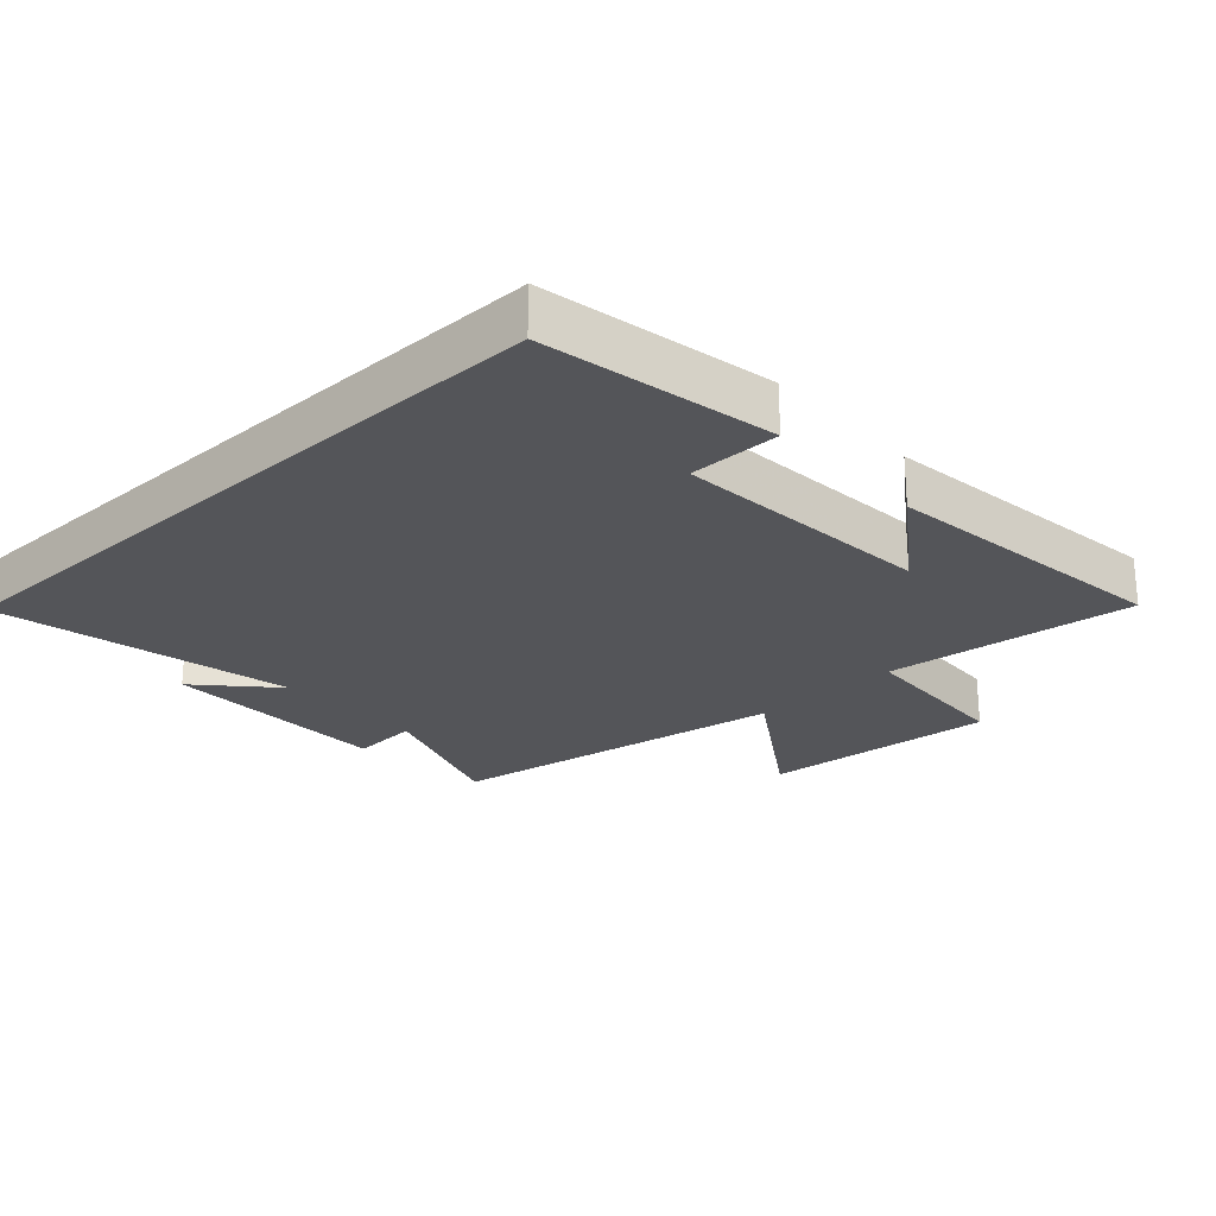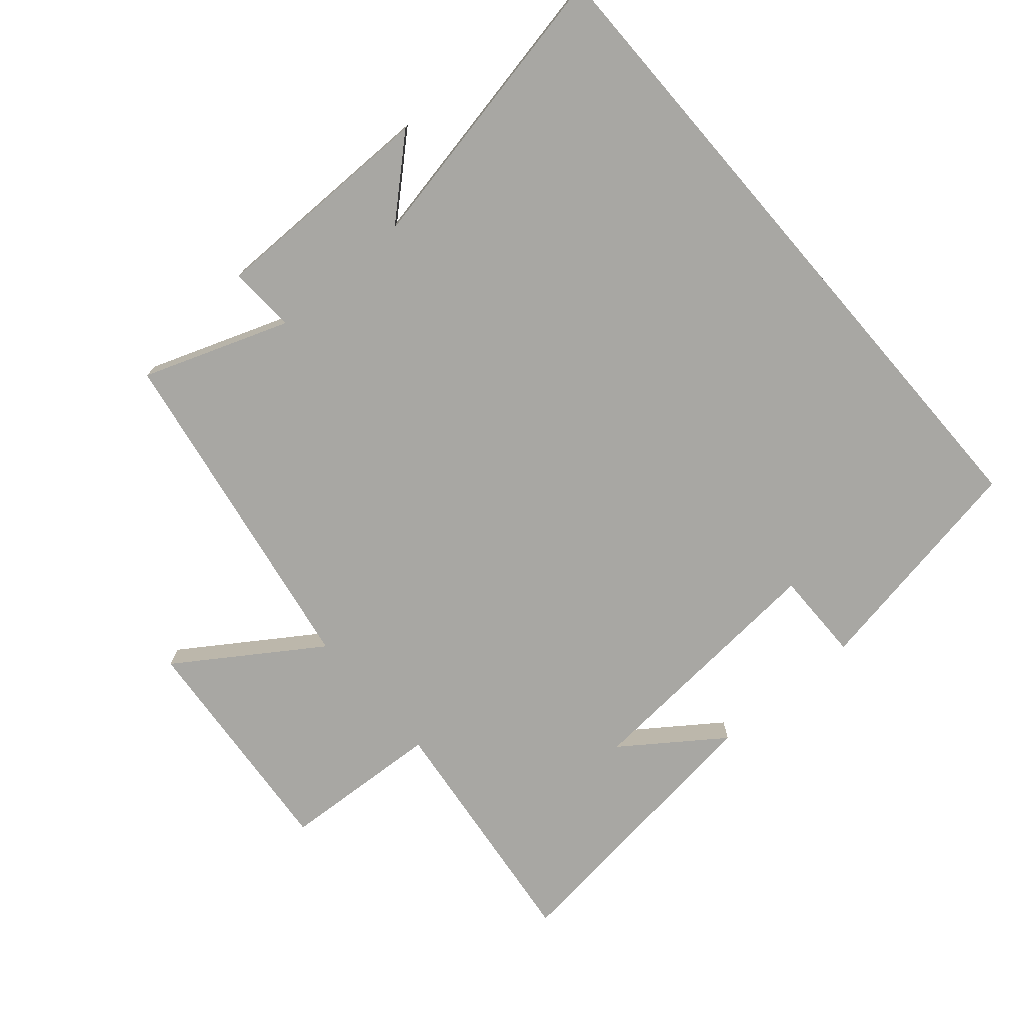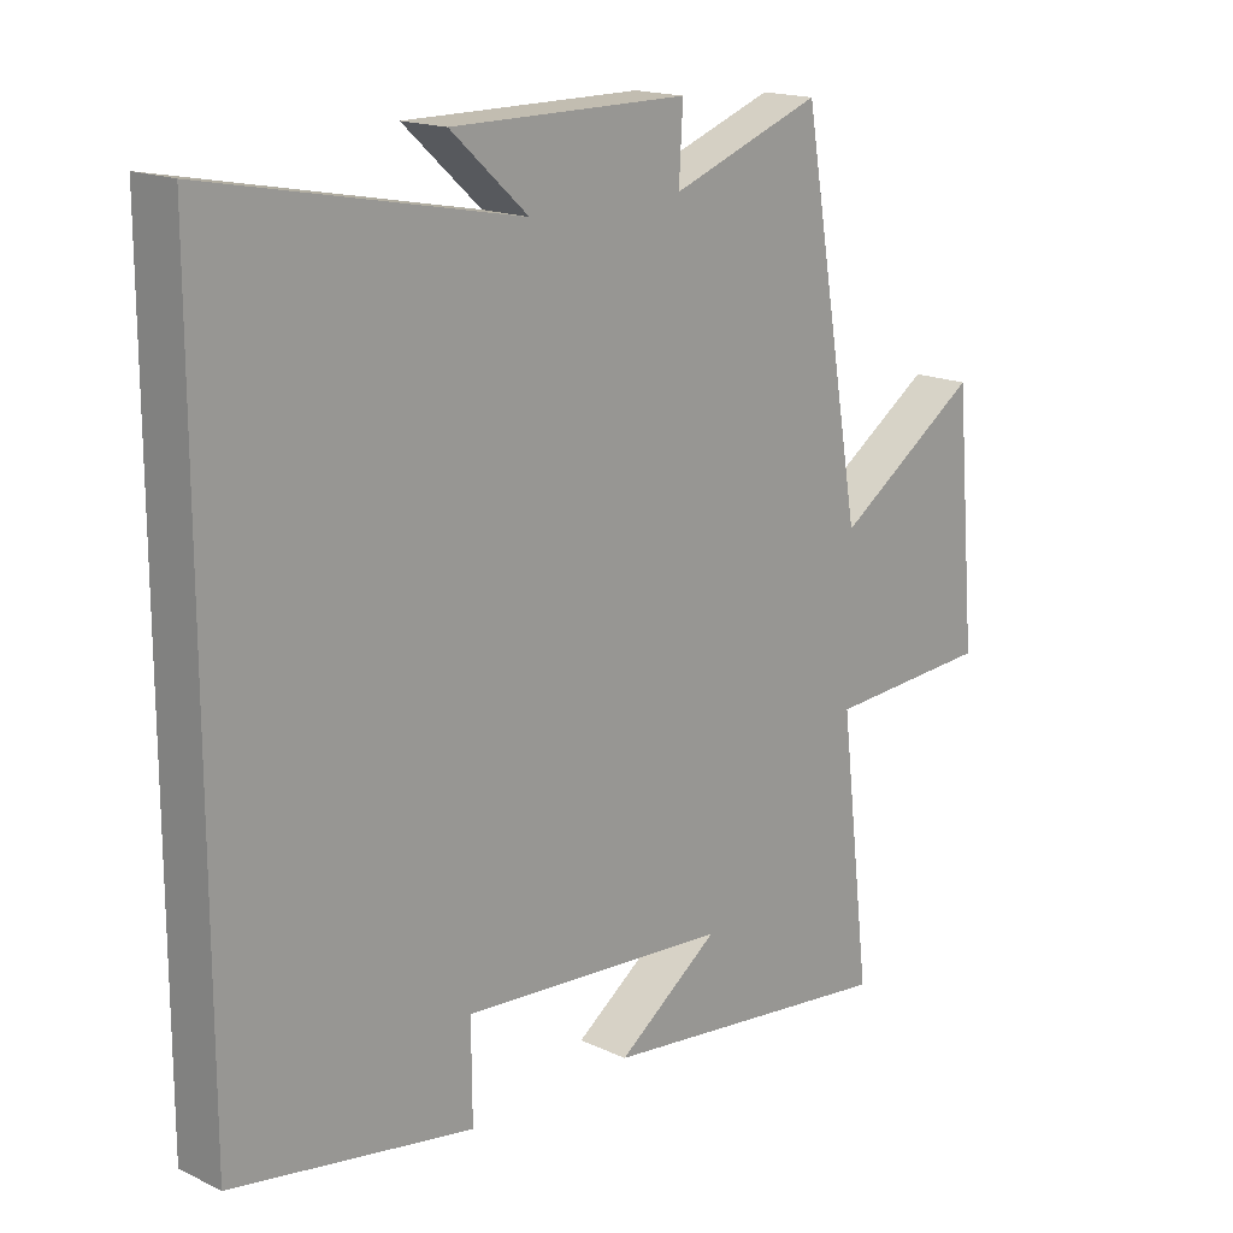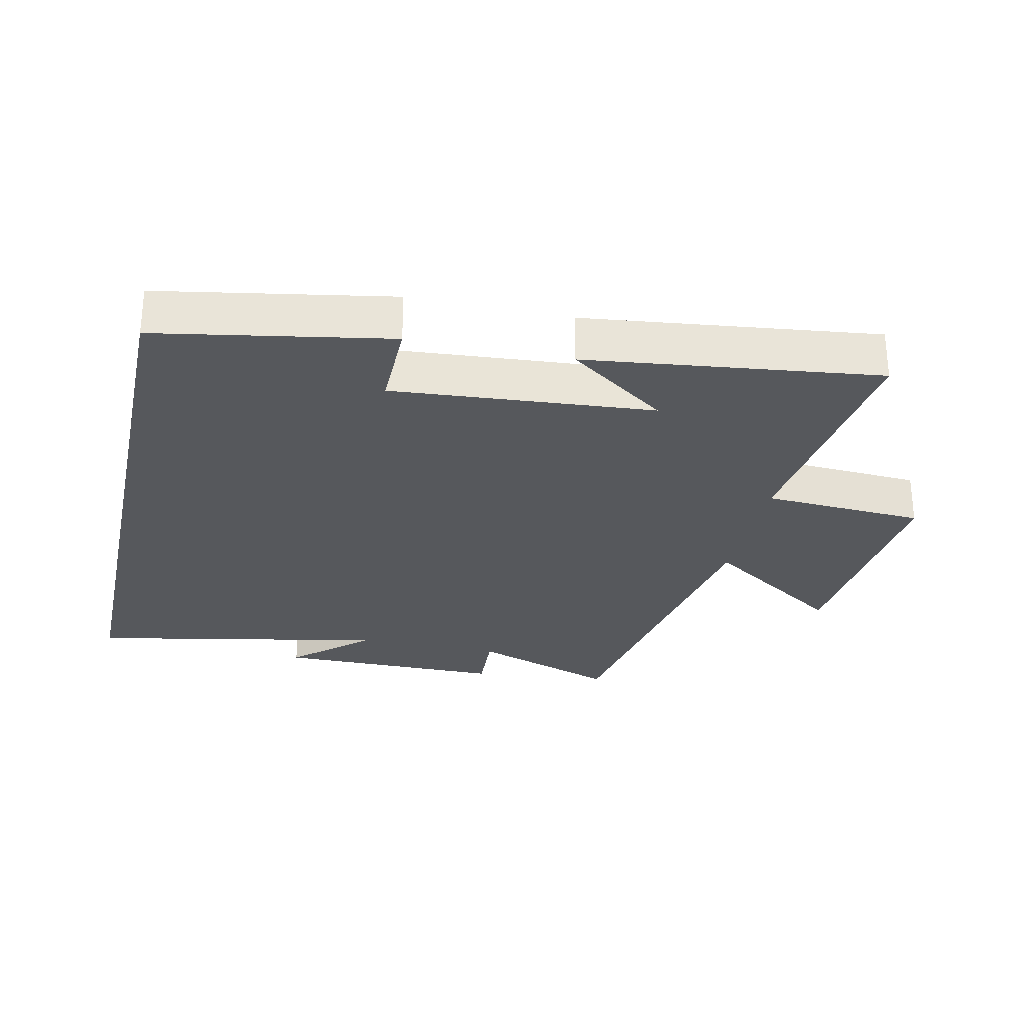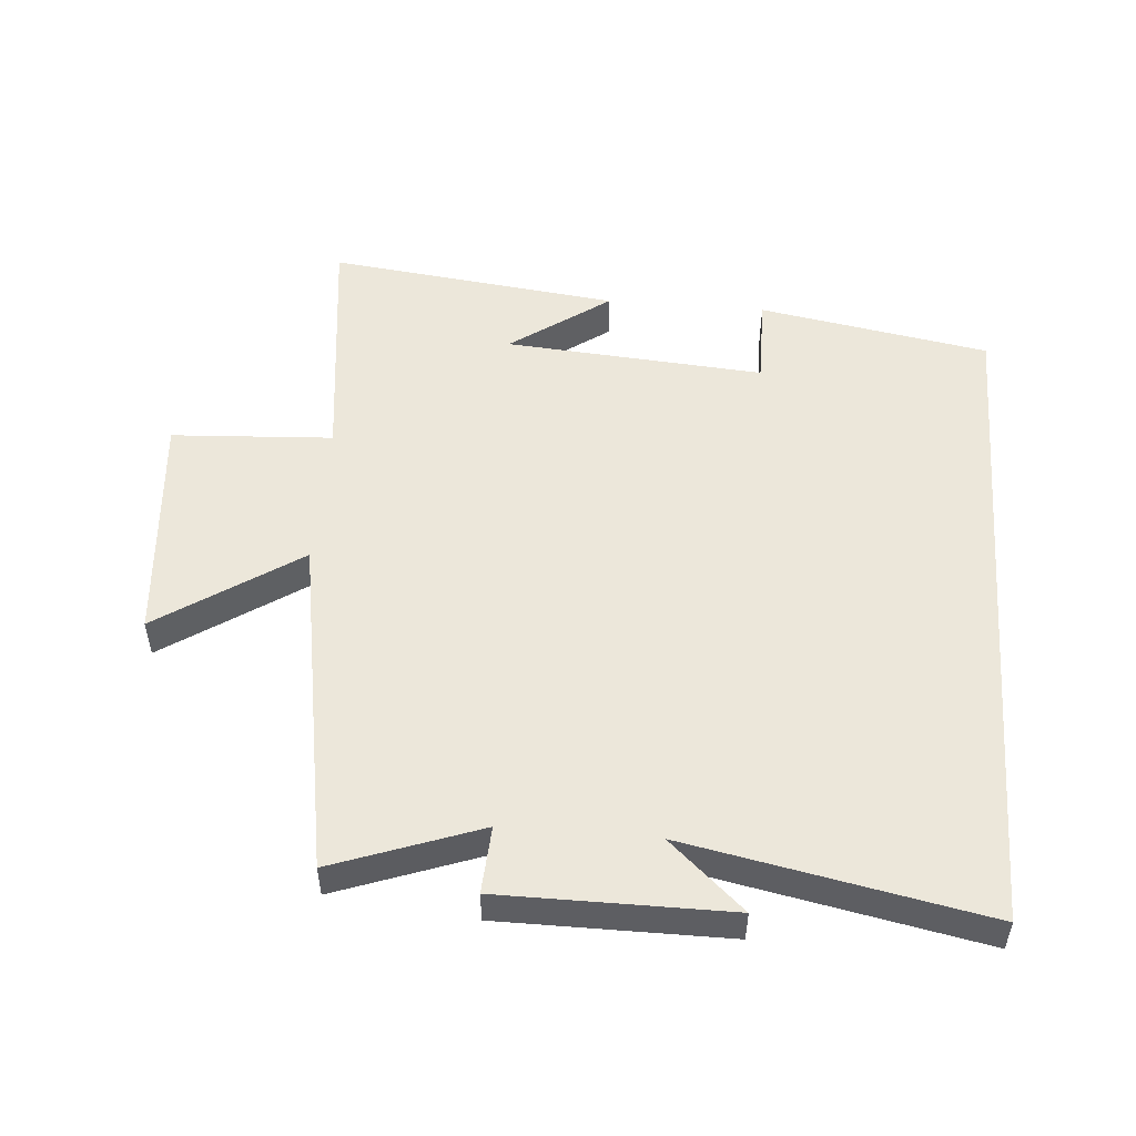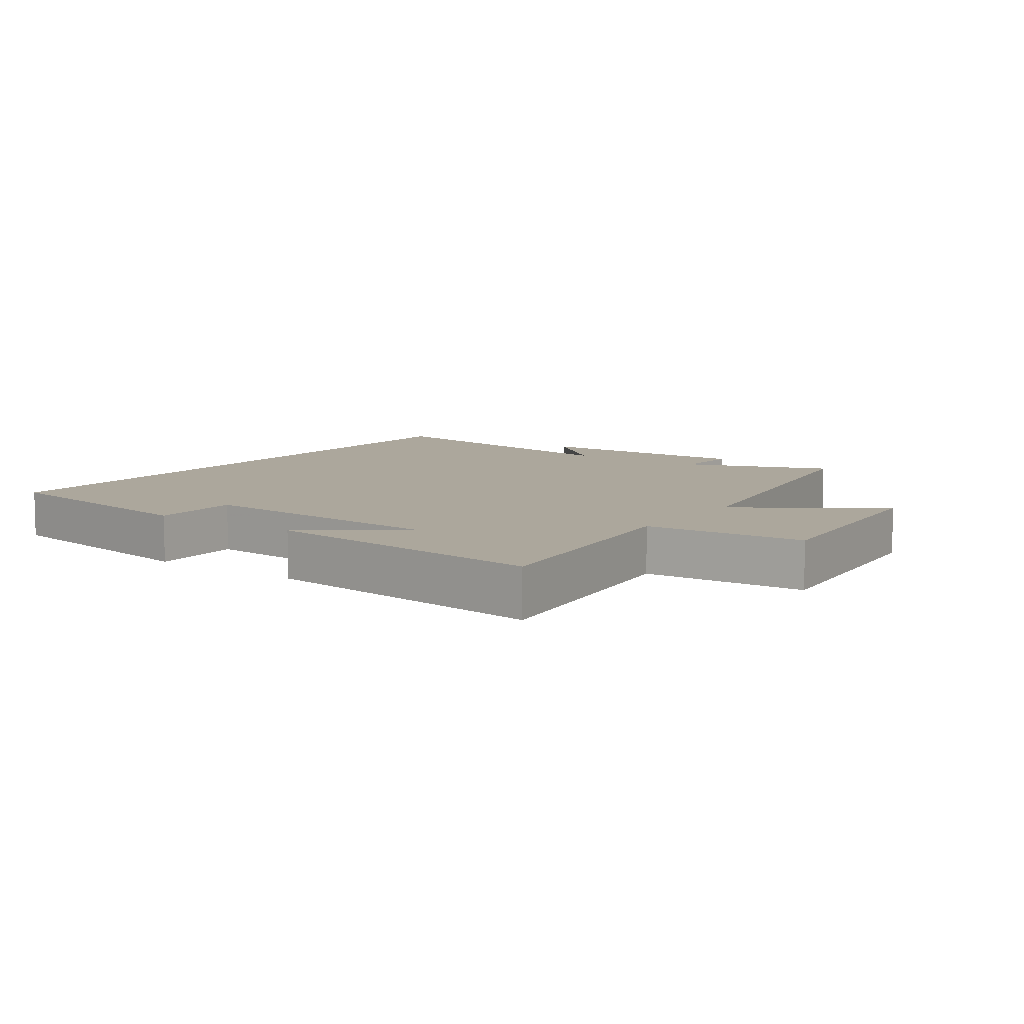
<metadata>
{"format":"obj","ext":"obj","renderer":"f3d","projection":"perspective","resolution":1024,"background":"white","views":[{"elev":-24.7,"azim":133.0,"up":"+Y"},{"elev":-74.5,"azim":40.8,"up":"+Y"},{"elev":17.0,"azim":133.1,"up":"+Z"},{"elev":-28.2,"azim":167.7,"up":"+Y"},{"elev":51.5,"azim":4.7,"up":"+Y"},{"elev":8.4,"azim":-144.9,"up":"+Y"}]}
</metadata>
<code>
v -0.546 0.07 -0.553
v -0.5 0.07 -0.171
v -0.747 0.07 -0.156
v -0.715 0.07 0.204
v -0.5 0.07 0.059
v -0.409 0.07 0.582
v -0.185 0.07 0.5
v -0.191 0.07 0.603
v 0.159 0.07 0.603
v 0.045 0.07 0.5
v 0.5 0.07 0.589
v 0.5 0.07 -0.438
v 0.146 0.07 -0.5
v 0.147 0.07 -0.361
v -0.251 0.07 -0.391
v -0.1 0.07 -0.5
v -0.546 0 -0.553
v -0.5 0 -0.171
v -0.747 0 -0.156
v -0.715 0 0.204
v -0.5 0 0.059
v -0.409 0 0.582
v -0.185 0 0.5
v -0.191 0 0.603
v 0.159 0 0.603
v 0.045 0 0.5
v 0.5 0 0.589
v 0.5 0 -0.438
v 0.146 0 -0.5
v 0.147 0 -0.361
v -0.251 0 -0.391
v -0.1 0 -0.5
f 15 16 1
f 11 12 13 14
f 10 11 14 15
f 7 8 9 10
f 15 1 2
f 10 15 2
f 7 10 2
f 5 6 7 2
f 2 3 4 5
f 17 32 31
f 30 29 28 27
f 31 30 27 26
f 26 25 24 23
f 18 17 31
f 18 31 26
f 18 26 23
f 18 23 22 21
f 21 20 19 18
f 1 17 18 2
f 2 18 19 3
f 3 19 20 4
f 4 20 21 5
f 5 21 22 6
f 6 22 23 7
f 7 23 24 8
f 8 24 25 9
f 9 25 26 10
f 10 26 27 11
f 11 27 28 12
f 12 28 29 13
f 13 29 30 14
f 14 30 31 15
f 15 31 32 16
f 16 32 17 1

</code>
